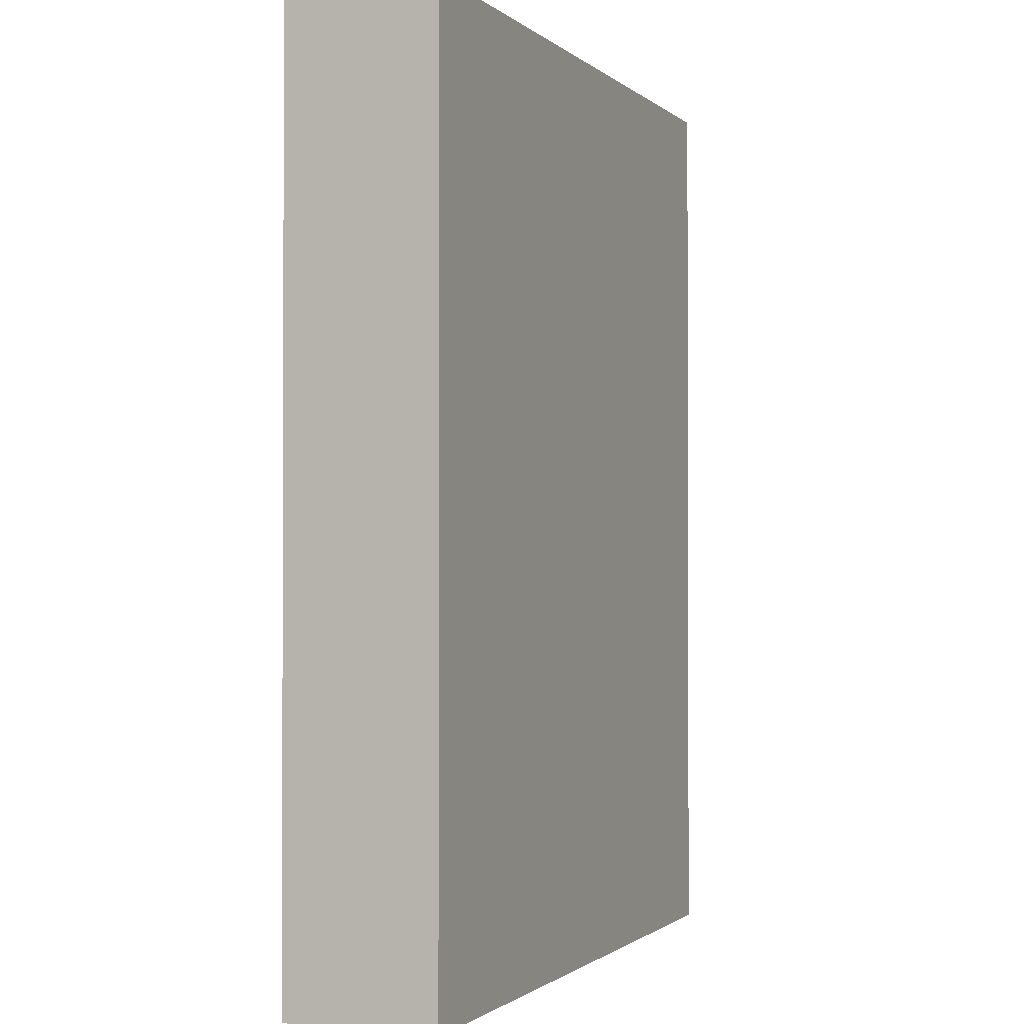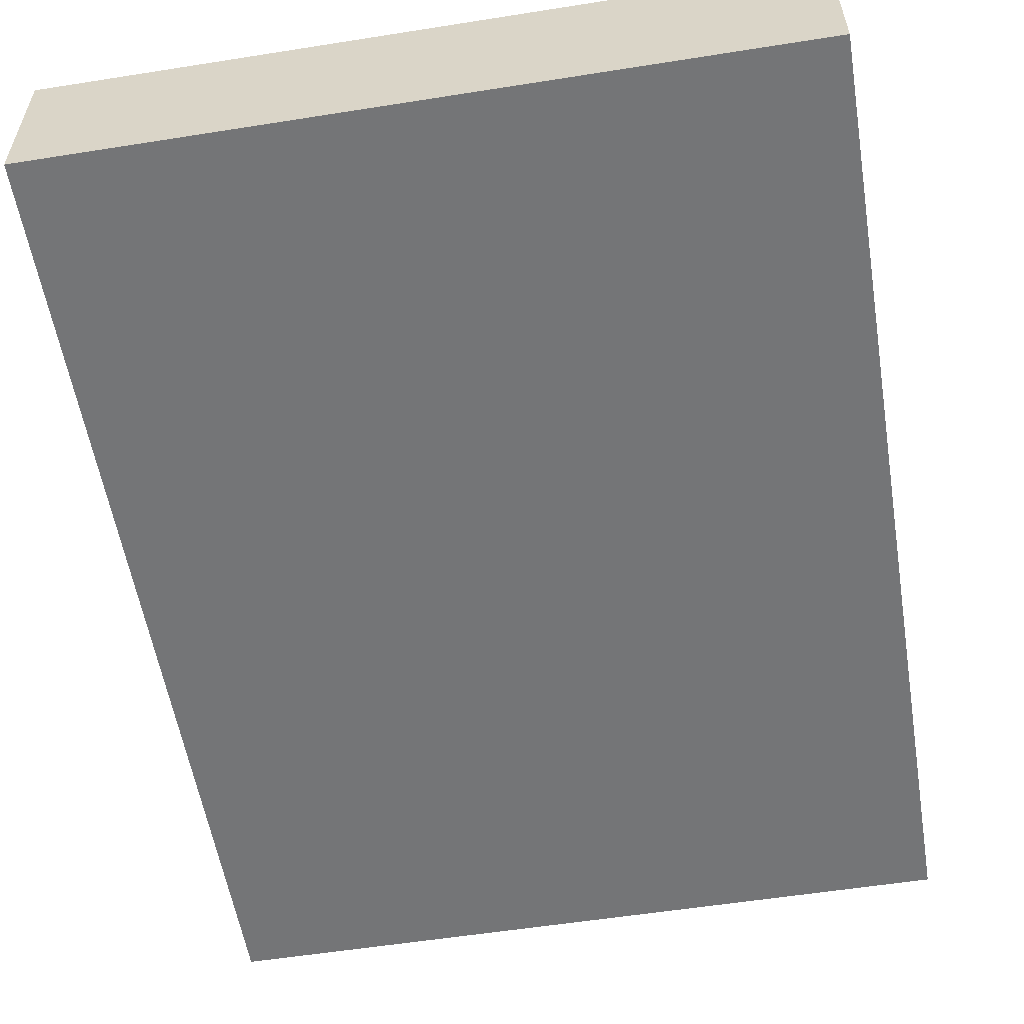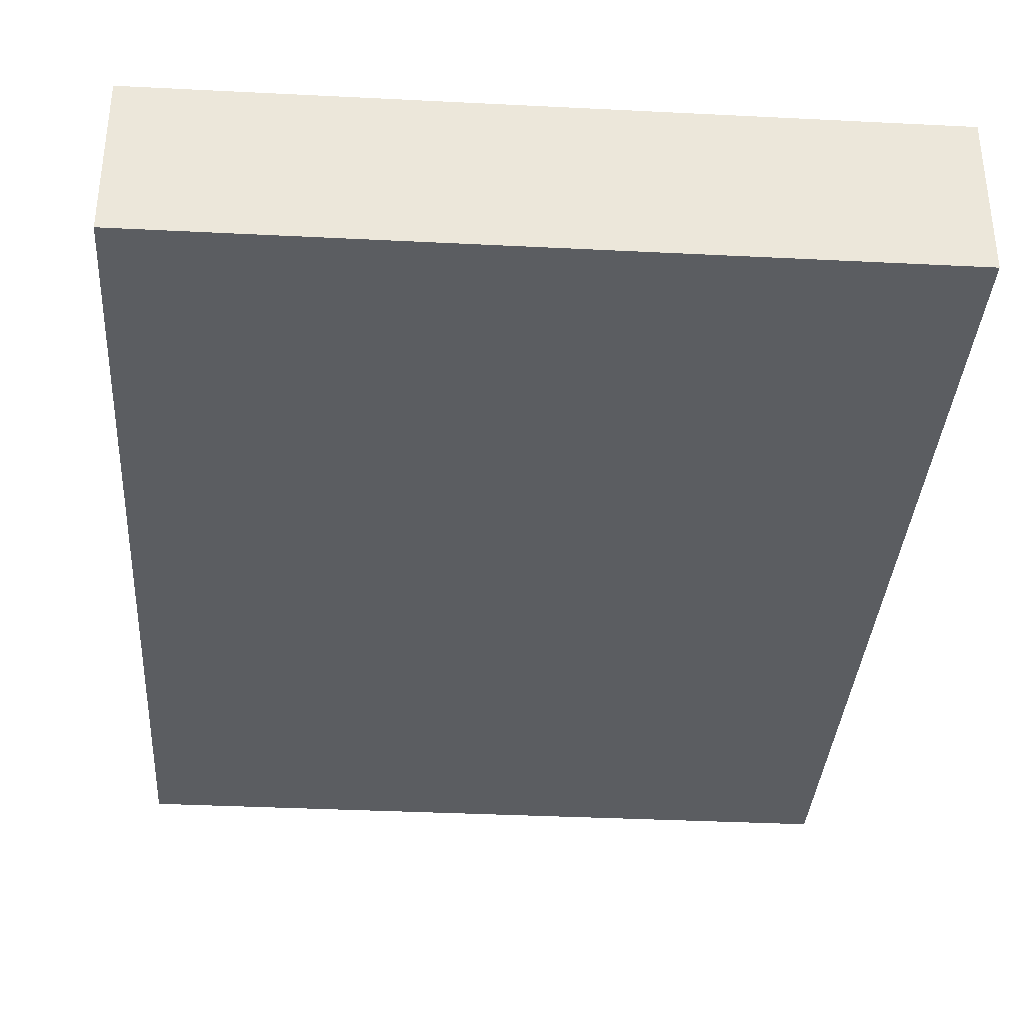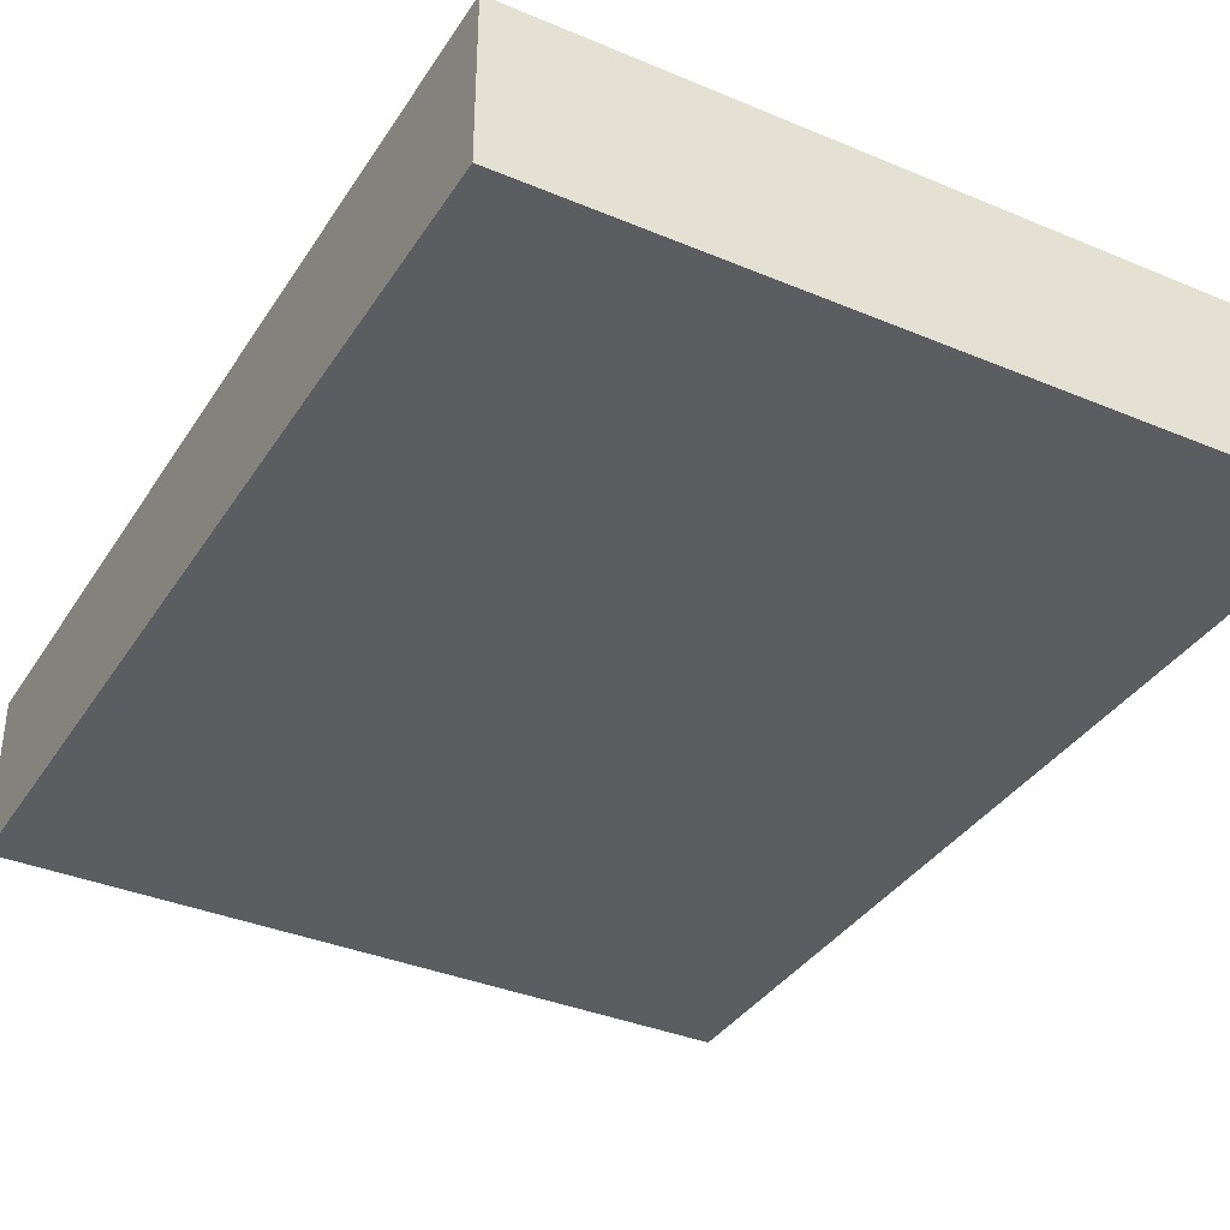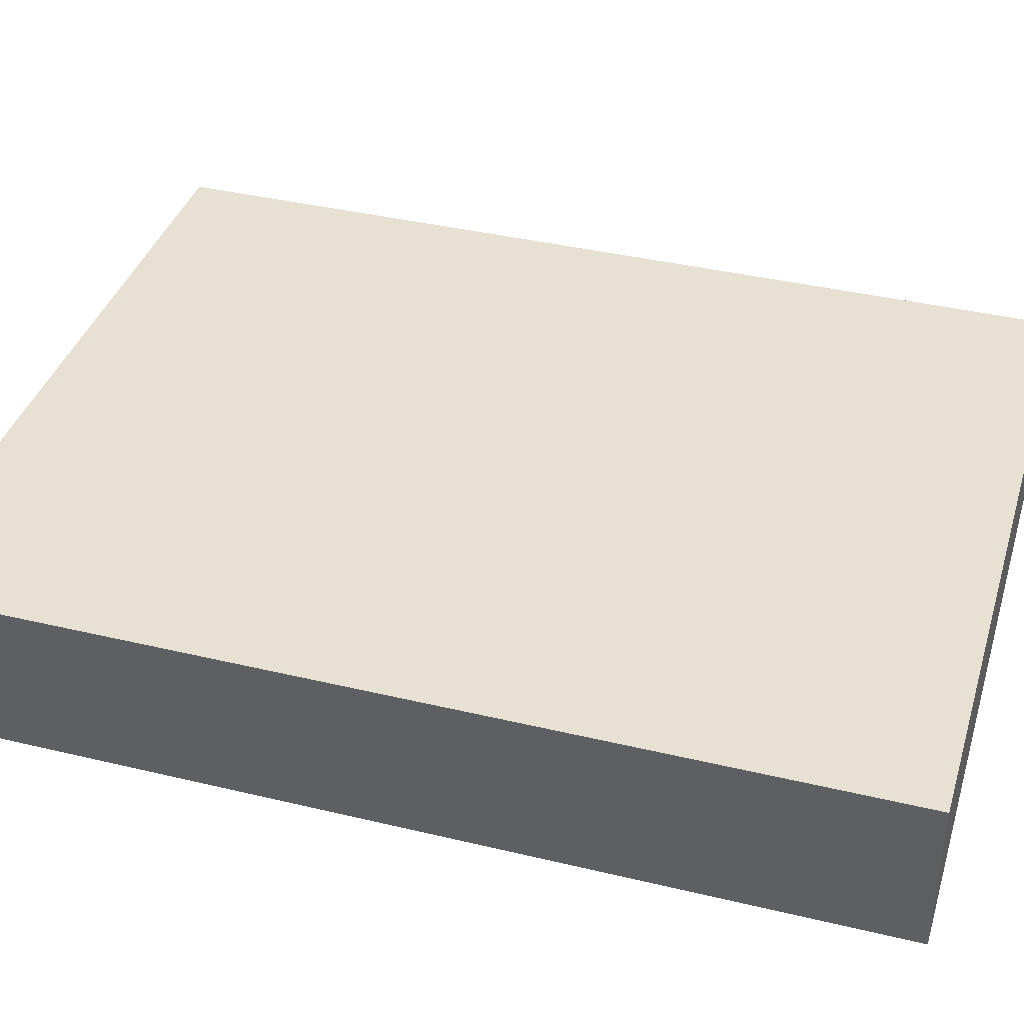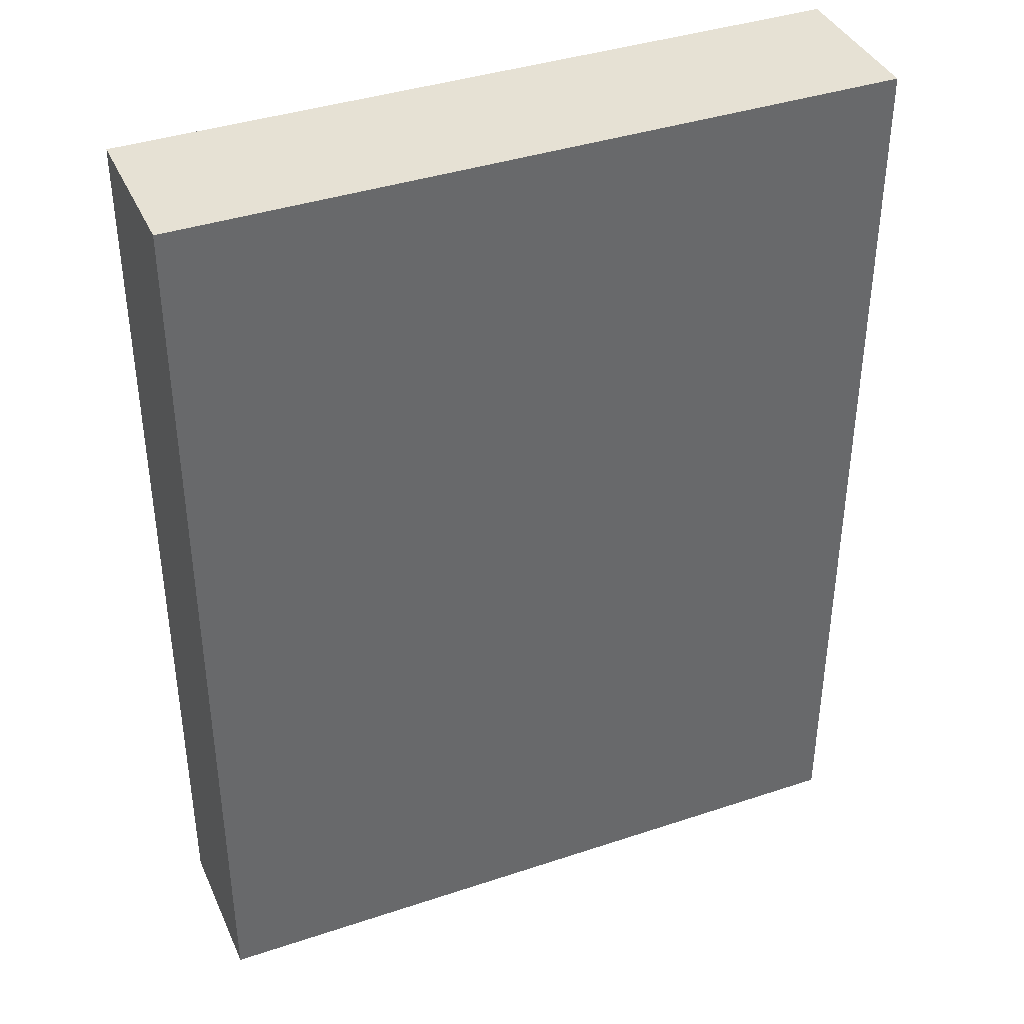
<metadata>
{"format":"obj","ext":"obj","renderer":"f3d","projection":"perspective","resolution":1024,"background":"white","views":[{"elev":-1.2,"azim":-67.6,"up":"+Y"},{"elev":-56.5,"azim":-170.6,"up":"+Z"},{"elev":-35.5,"azim":-3.8,"up":"+Z"},{"elev":-36.3,"azim":-28.7,"up":"+Z"},{"elev":38.6,"azim":-73.2,"up":"+Z"},{"elev":39.1,"azim":157.4,"up":"+Y"}]}
</metadata>
<code>
o convex_0
v 0.08928 0.1173 0.01934
v -0.08985 -0.1173 -0.01955
v 0.08928 -0.1173 -0.01955
v -0.08985 0.1173 -0.01955
v -0.08985 -0.1173 0.01934
v 0.08928 -0.1173 0.01934
v 0.08928 0.1173 -0.01955
v -0.08985 0.1173 0.01934
f 4 5 8
f 3 2 4
f 2 3 5
f 4 2 5
f 3 1 6
f 1 5 6
f 5 3 6
f 1 3 7
f 3 4 7
f 4 1 7
f 1 4 8
f 5 1 8

</code>
